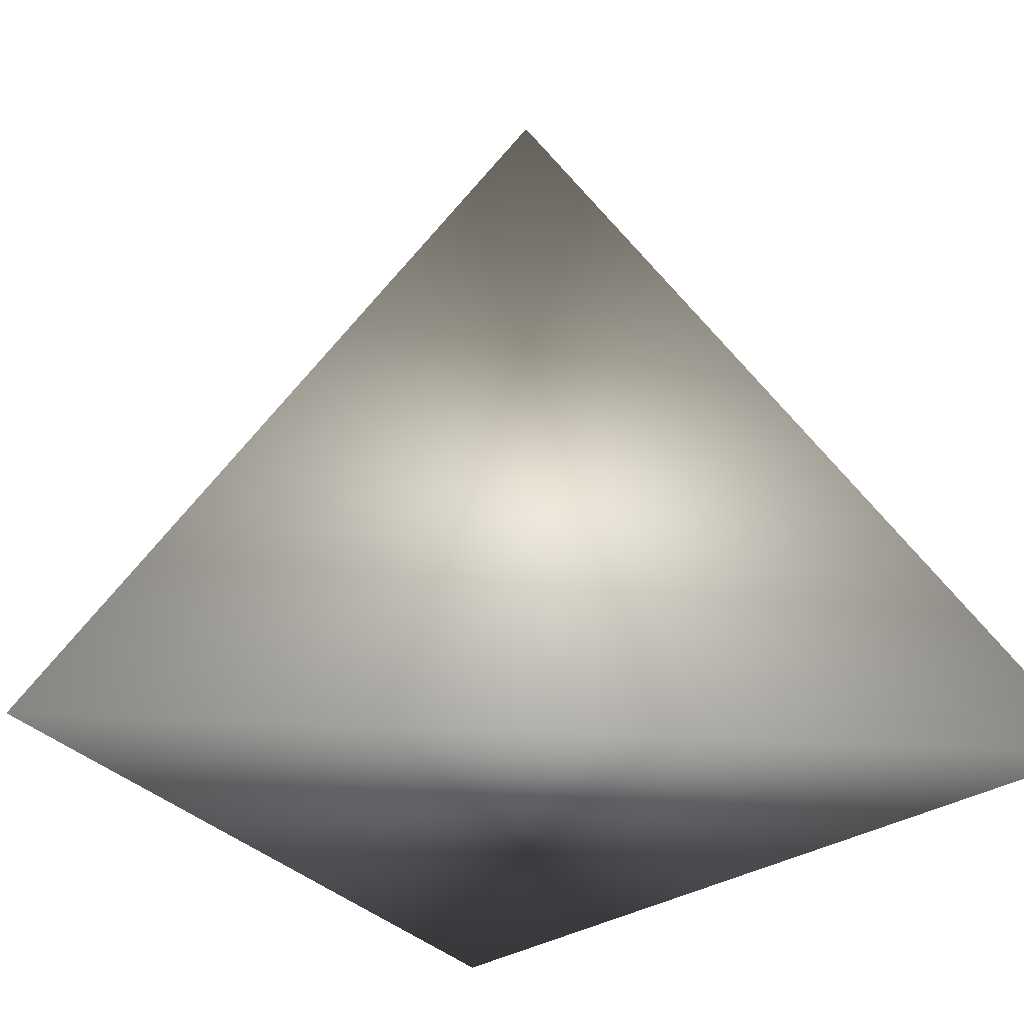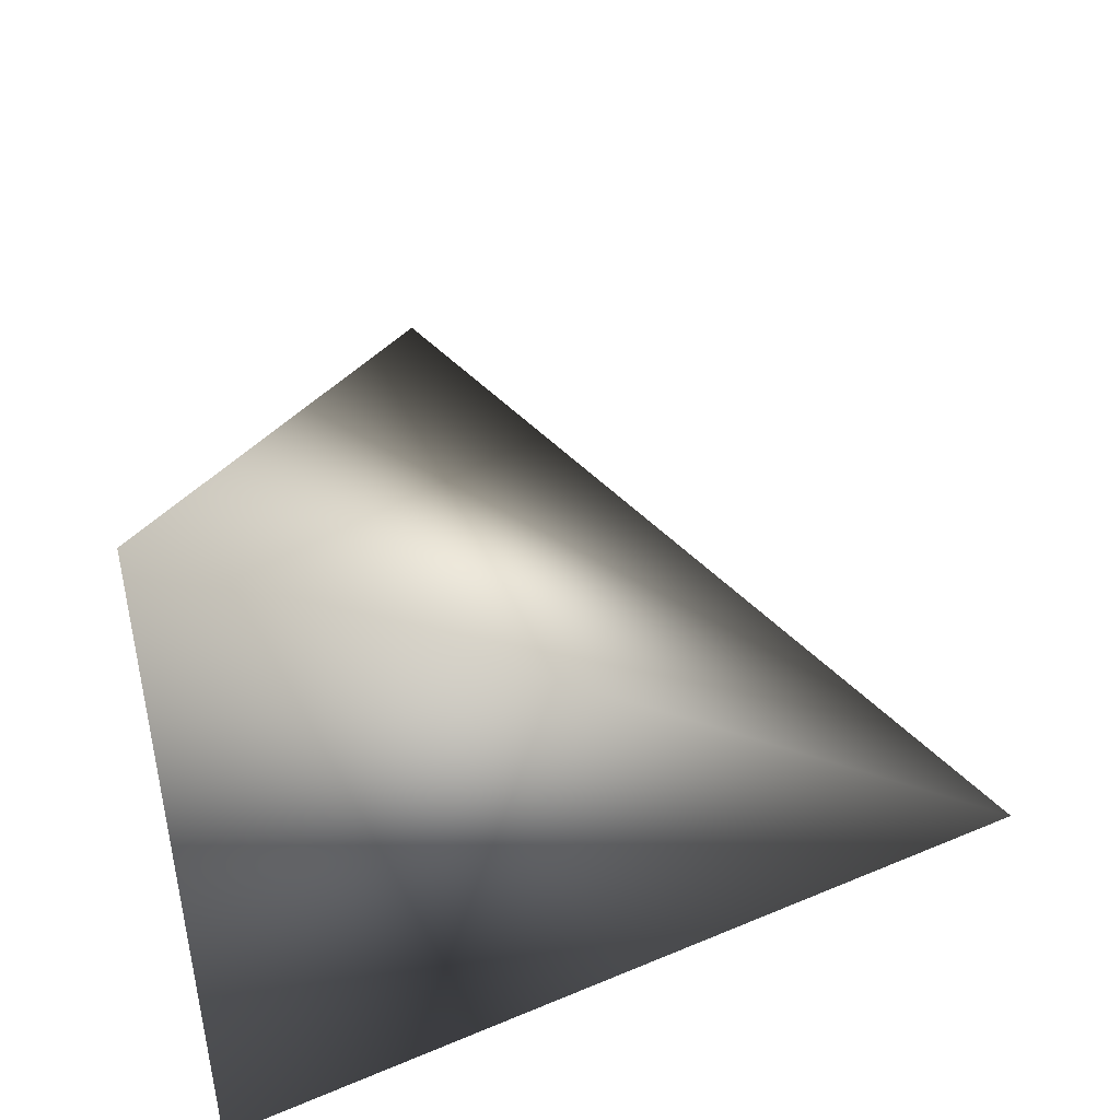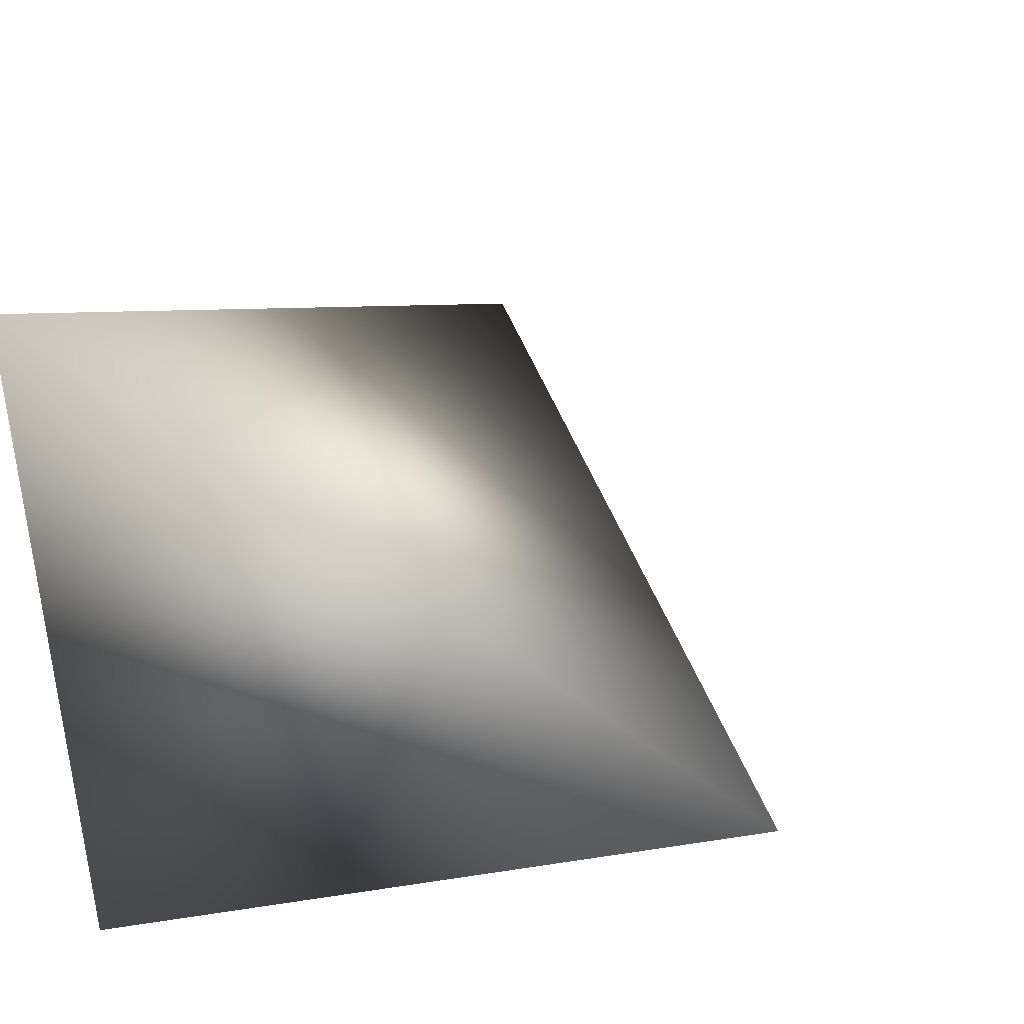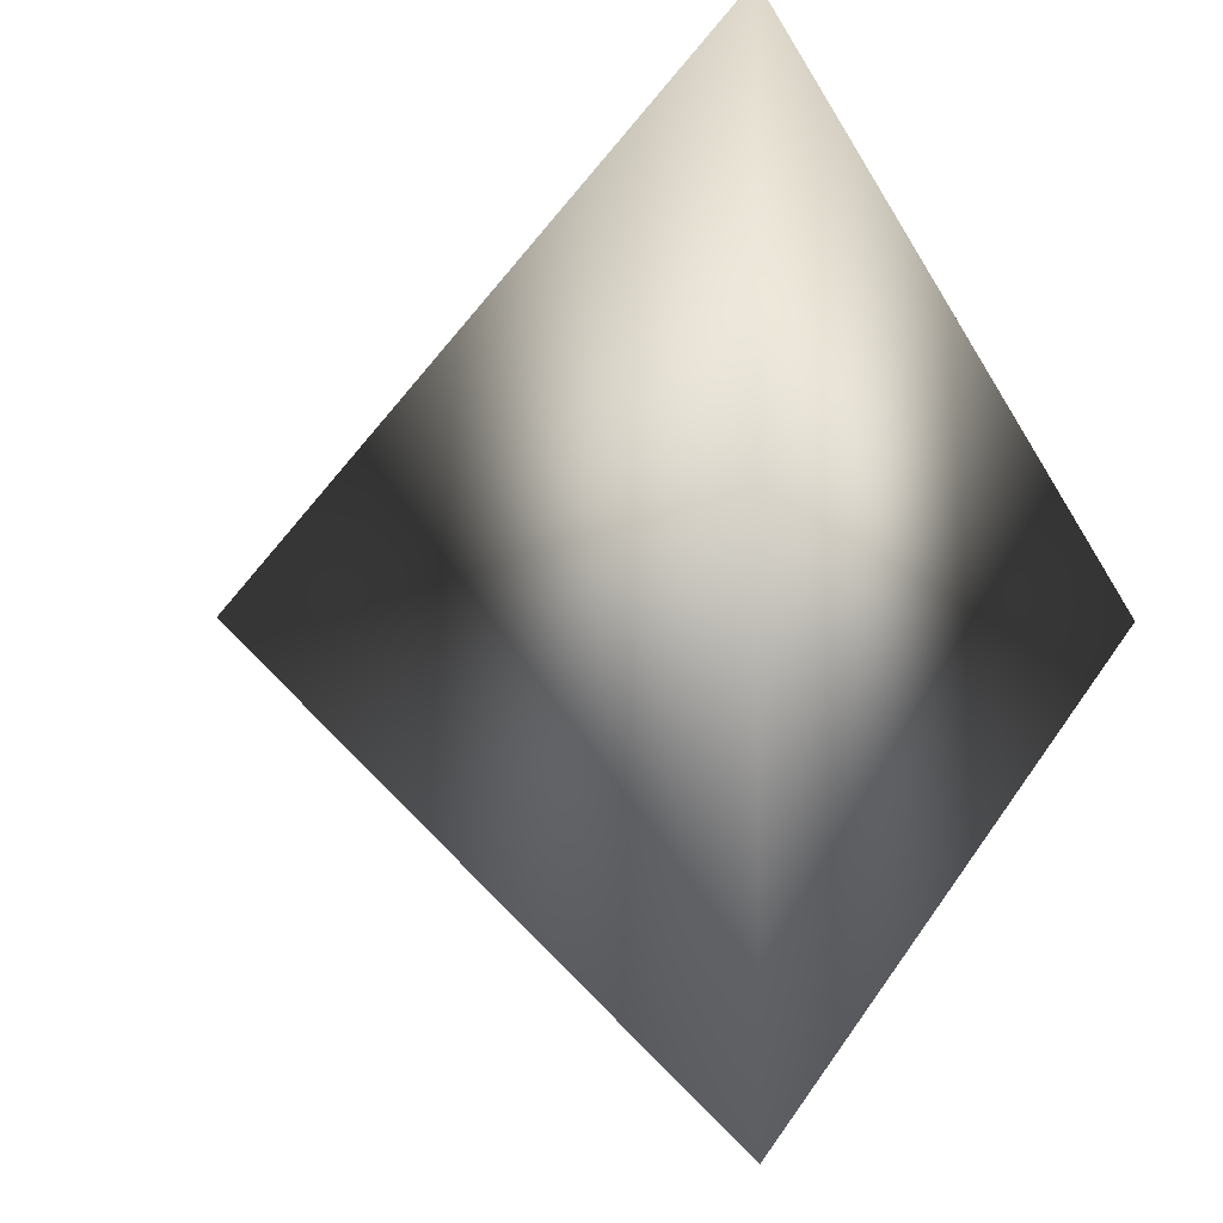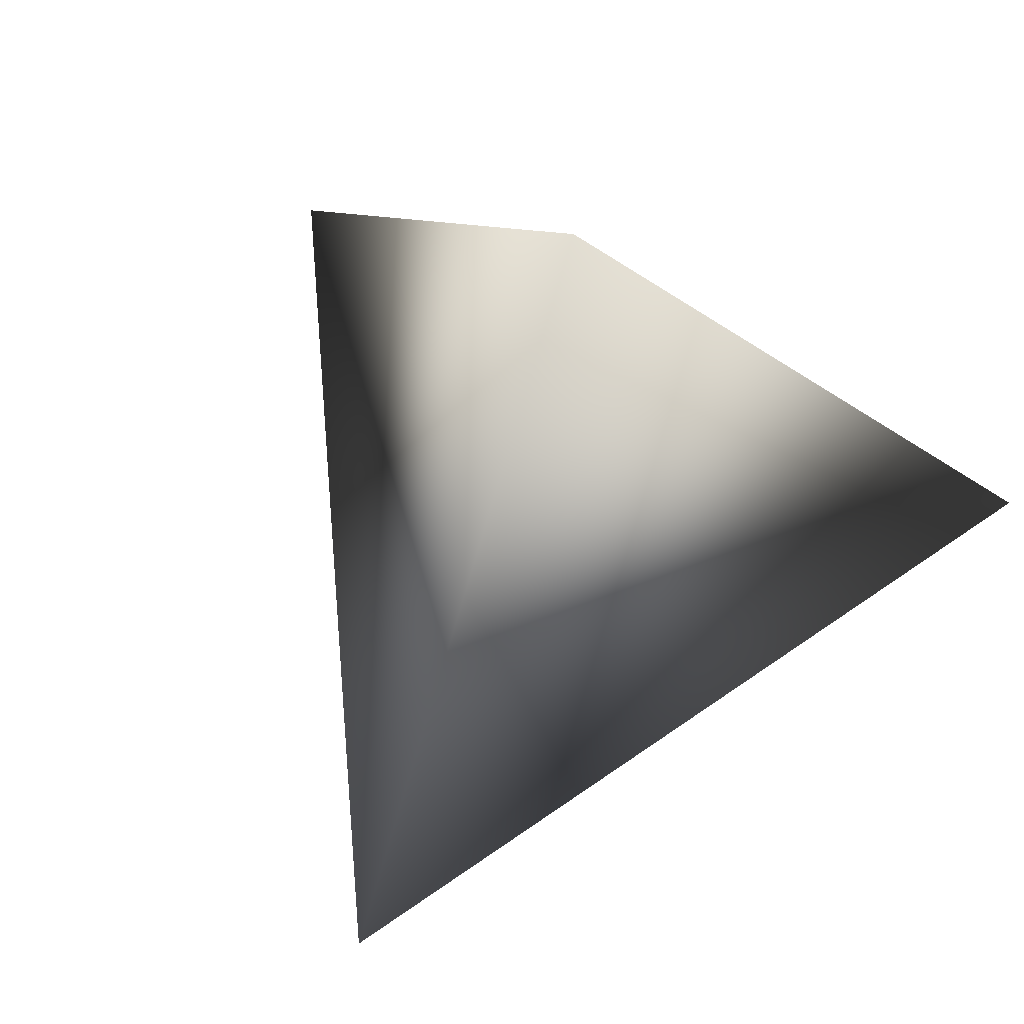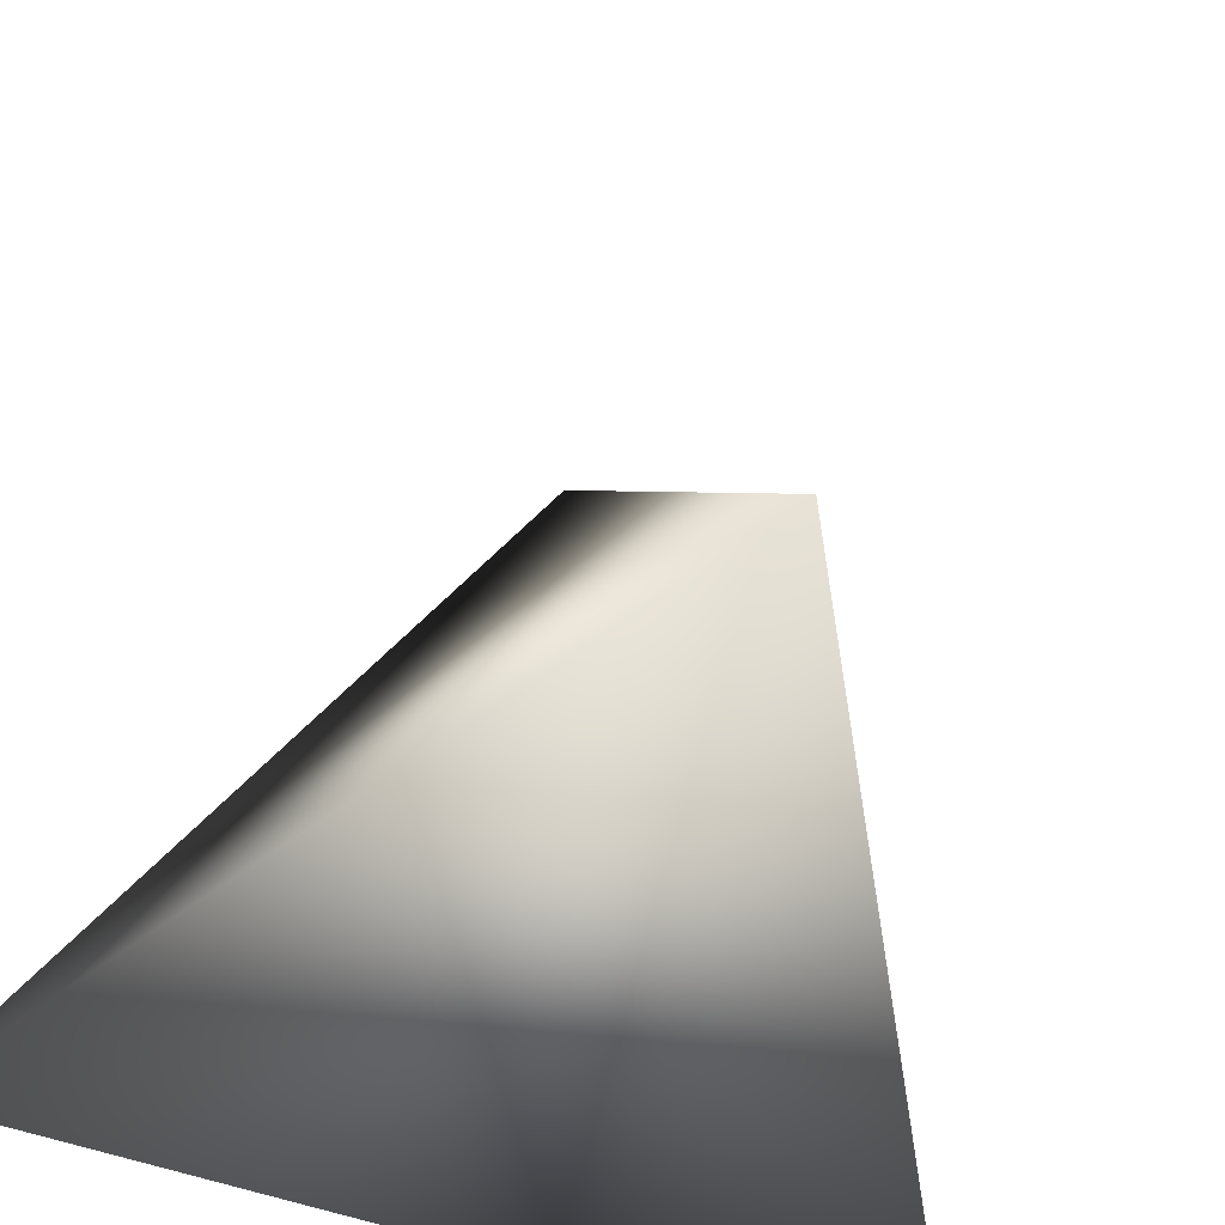
<metadata>
{"format":"obj","ext":"obj","renderer":"f3d","projection":"perspective","resolution":1024,"background":"white","views":[{"elev":-23.7,"azim":-96.3,"up":"+Y"},{"elev":47.2,"azim":-5.6,"up":"+Z"},{"elev":41.6,"azim":17.7,"up":"+Z"},{"elev":-4.0,"azim":-58.6,"up":"+Z"},{"elev":67.7,"azim":115.1,"up":"+Y"},{"elev":-54.2,"azim":69.2,"up":"+Y"}]}
</metadata>
<code>
v -0.5 -0.7071 -0.866
v -0.5 -0.7071 0.866
v 1 -0.7071 -0
v 0 0.7071 0
f 3 2 1
f 3 4 2
f 4 3 1
f 2 4 1

</code>
